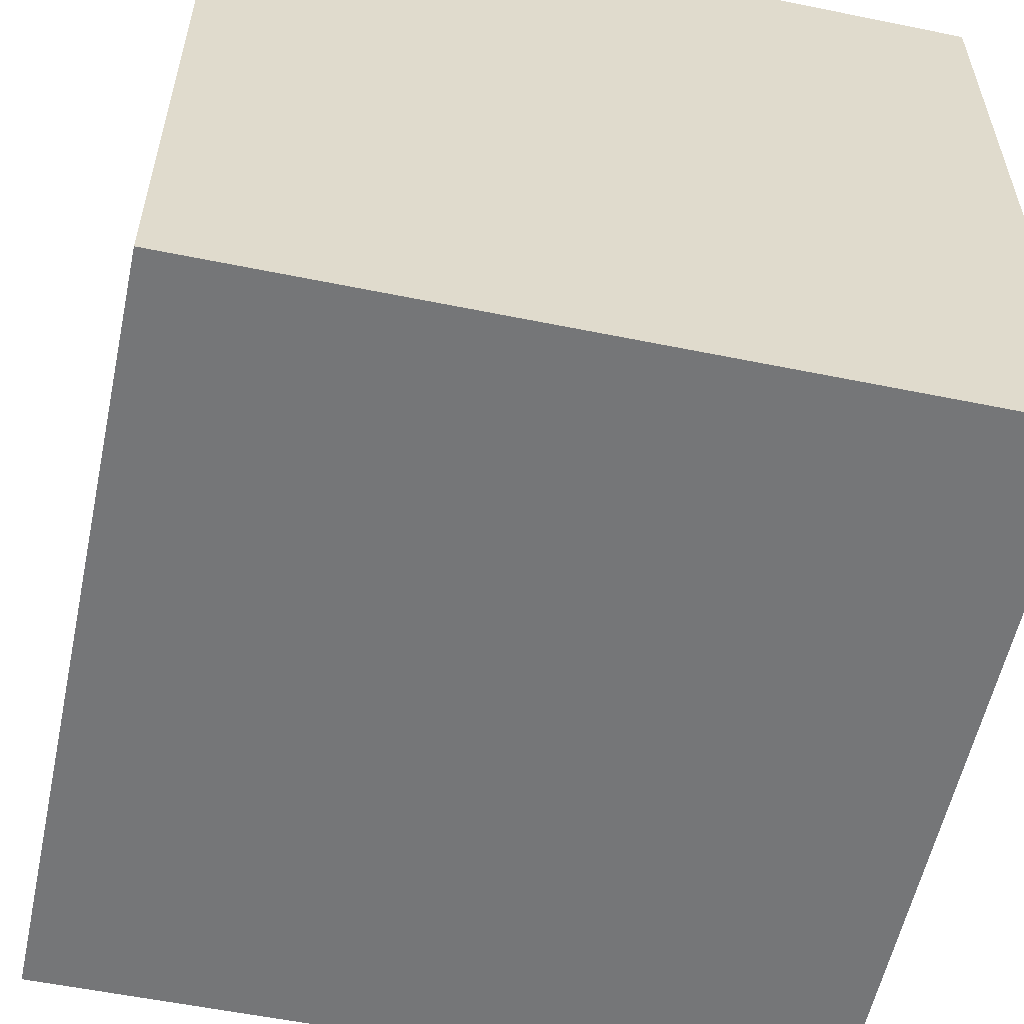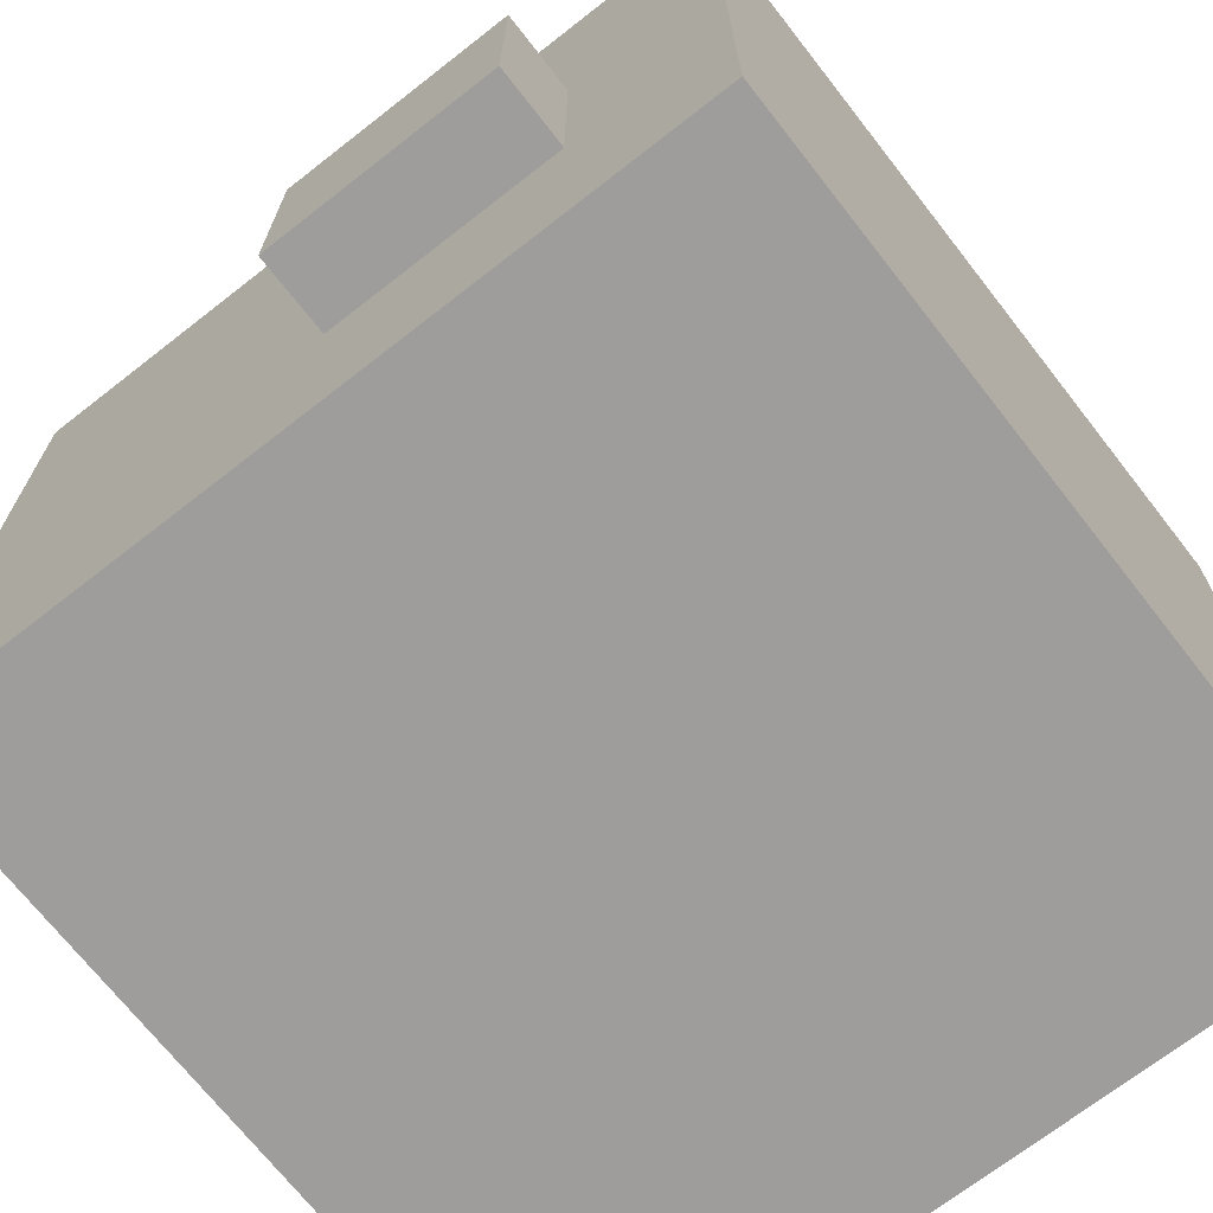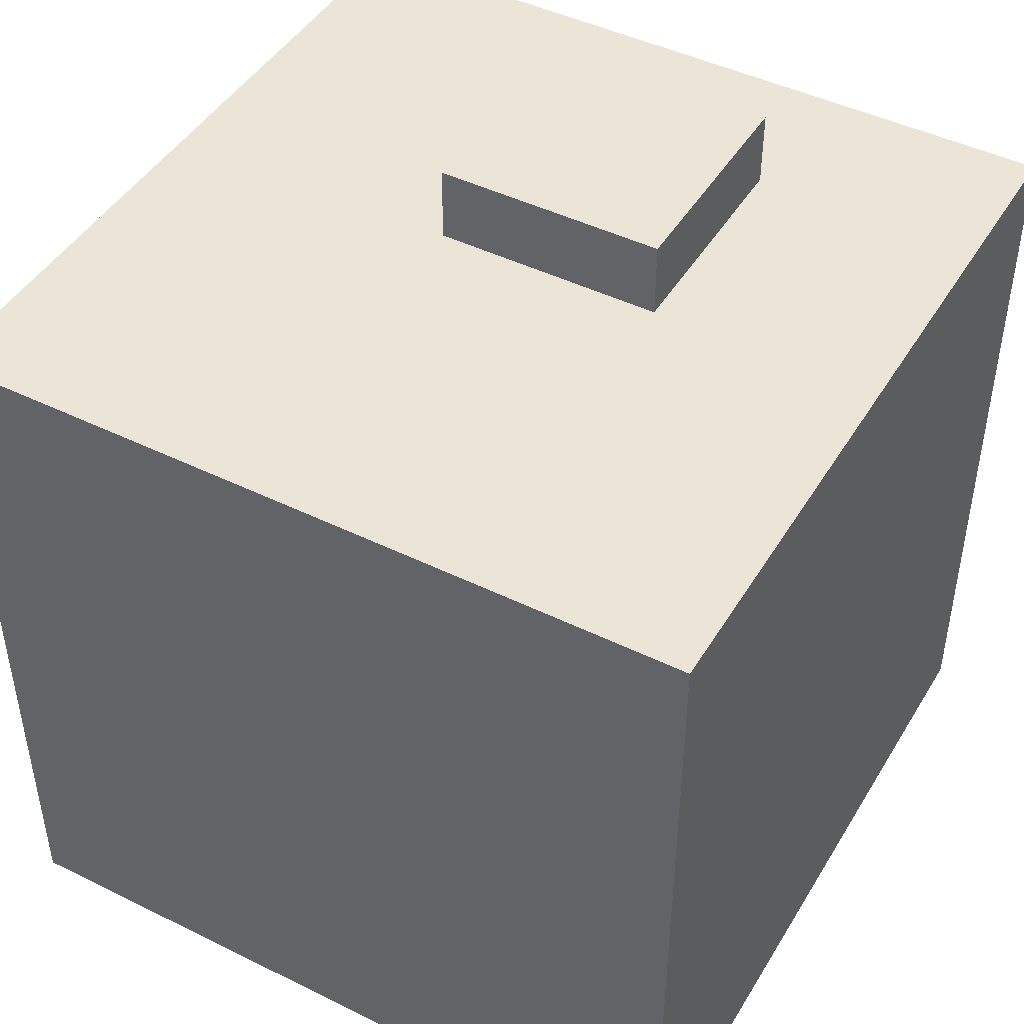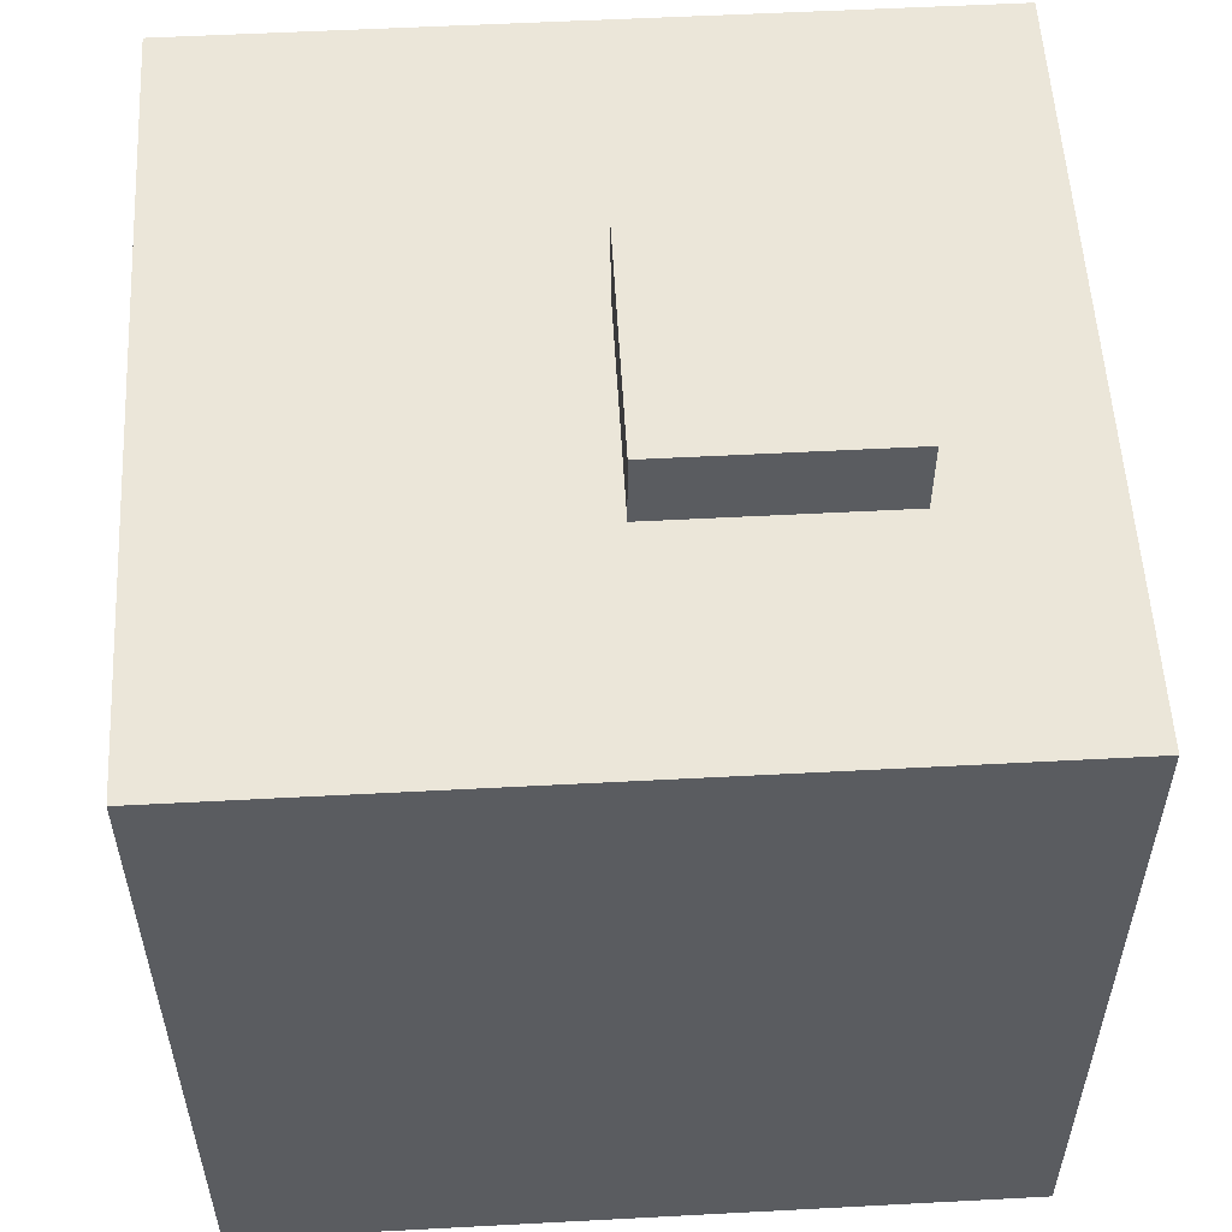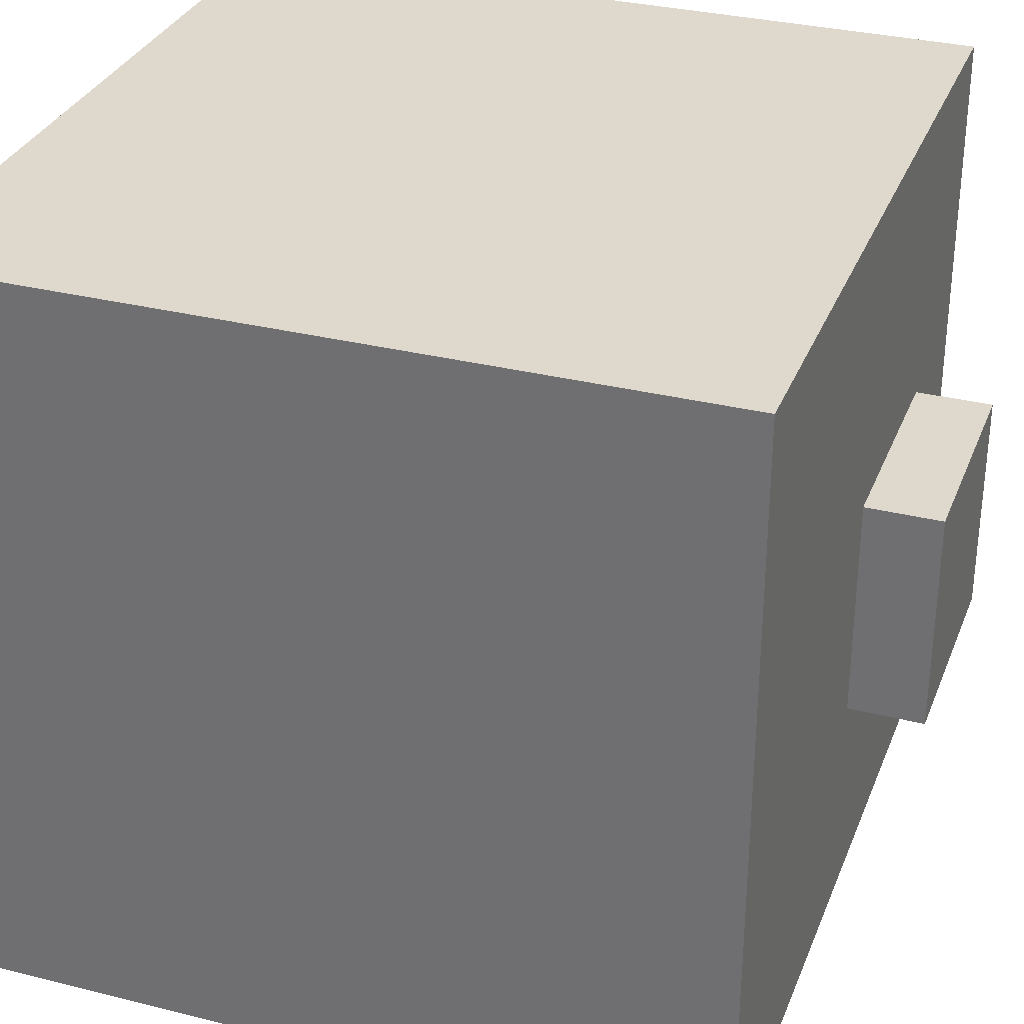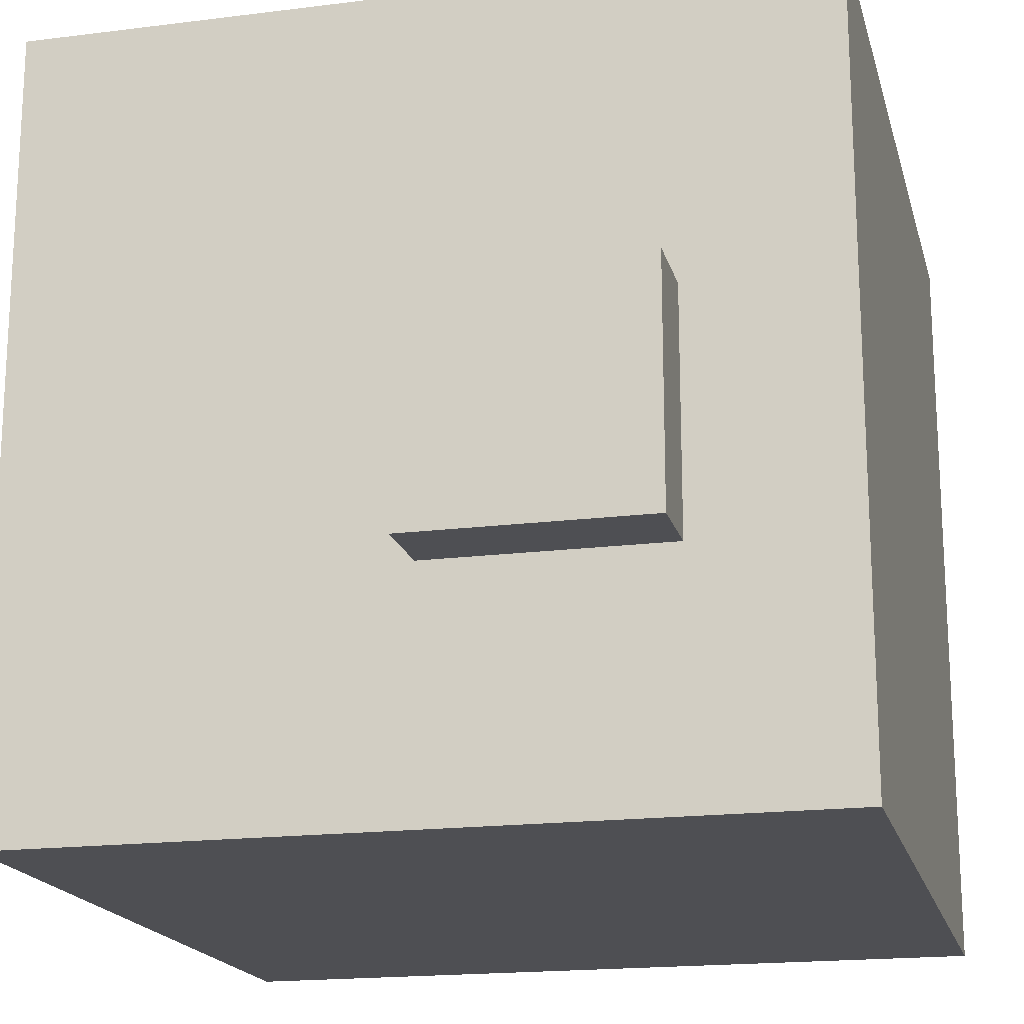
<metadata>
{"format":"obj","ext":"obj","renderer":"f3d","projection":"perspective","resolution":1024,"background":"white","views":[{"elev":-56.8,"azim":-12.0,"up":"+Z"},{"elev":-70.4,"azim":-142.0,"up":"+Z"},{"elev":45.6,"azim":119.5,"up":"+Y"},{"elev":55.2,"azim":176.8,"up":"+Y"},{"elev":31.9,"azim":109.4,"up":"+Z"},{"elev":-18.2,"azim":-166.2,"up":"+Z"}]}
</metadata>
<code>
o
v -1 0 1
v -1 0 -1
v -1 1.2 1
v -1 1.2 -1
v -1 2 1
v -1 2 -1
v -0.6 2 0.2
v -0.6 2 -0.4
v -0.6 2.2 0.2
v -0.6 2.2 -0.4
v 0 2 0.2
v 0 2 -0.4
v 0 2.2 0.2
v 0 2.2 -0.4
v 1 0 1
v 1 0 -1
v 1 1.2 1
v 1 1.2 -1
v 1 2 1
v 1 2 -1
v -1 0 1
v -1 1.2 1
v -1 2 1
v 1 0 1
v 1 1.2 1
v 1 2 1
v -0.6 2 0.2
v -0.6 2.2 0.2
v 0 2 0.2
v 0 2.2 0.2
v -0.6 2 -0.4
v -0.6 2.2 -0.4
v 0 2 -0.4
v 0 2.2 -0.4
v -1 0 -1
v -1 1.2 -1
v -1 2 -1
v 1 0 -1
v 1 1.2 -1
v 1 2 -1
v -1 0 1
v 1 0 1
v -1 0 -1
v 1 0 -1
v -1 2 1
v 1 2 1
v -0.6 2 0.2
v 0 2 0.2
v -0.6 2 -0.4
v 0 2 -0.4
v -1 2 -1
v 1 2 -1
v -0.6 2.2 0.2
v 0 2.2 0.2
v -0.4 2.2 0
v -0.2 2.2 0
v -0.4 2.2 -0.2
v -0.2 2.2 -0.2
v -0.6 2.2 -0.4
v 0 2.2 -0.4
f 3 2 1
f 4 2 3
f 5 4 3
f 6 4 5
f 9 8 7
f 10 8 9
f 11 12 13
f 13 12 14
f 15 16 17
f 17 16 18
f 17 18 19
f 19 18 20
f 24 22 21
f 25 23 22
f 25 22 24
f 26 23 25
f 29 28 27
f 30 28 29
f 31 32 33
f 33 32 34
f 35 36 38
f 36 37 39
f 38 36 39
f 39 37 40
f 43 42 41
f 44 42 43
f 45 46 47
f 47 46 48
f 45 47 49
f 48 46 50
f 45 49 51
f 49 50 51
f 50 46 52
f 51 50 52
f 53 54 55
f 55 54 56
f 53 55 57
f 55 56 57
f 56 54 58
f 57 56 58
f 53 57 59
f 57 58 59
f 58 54 60
f 59 58 60

</code>
